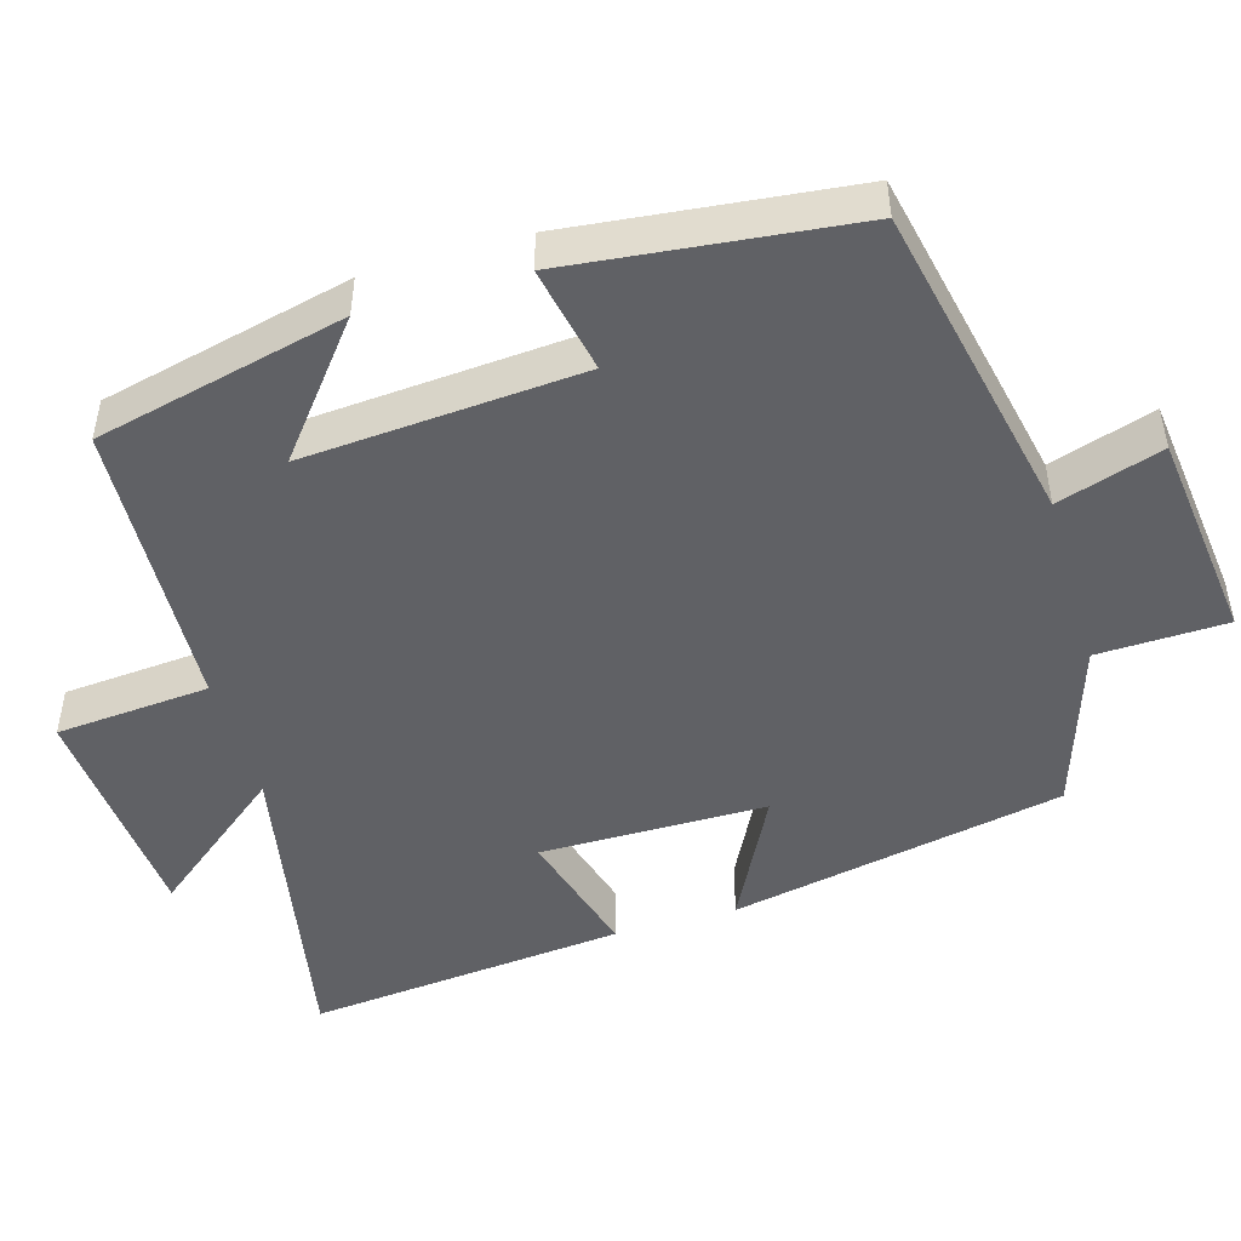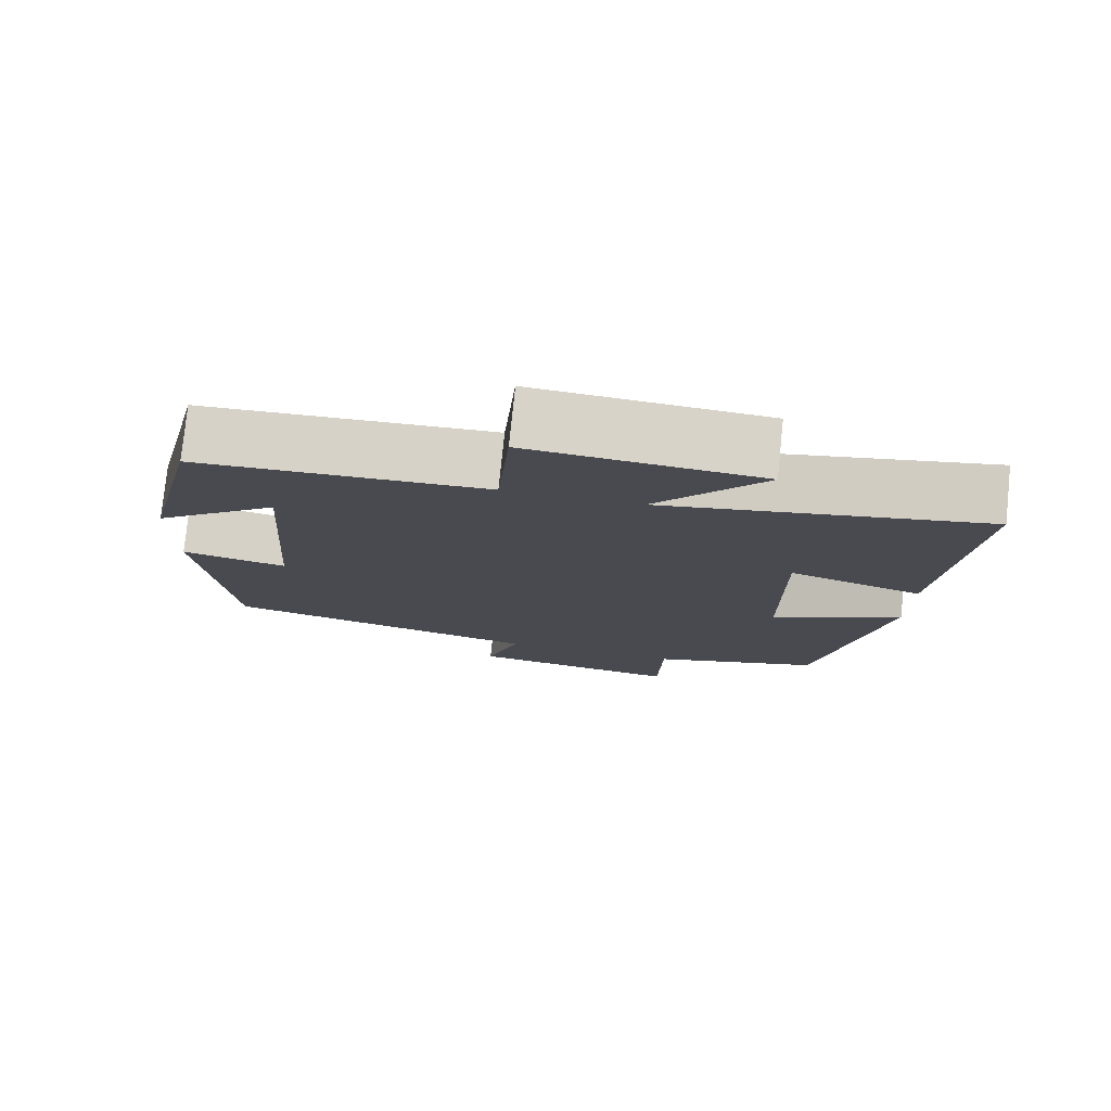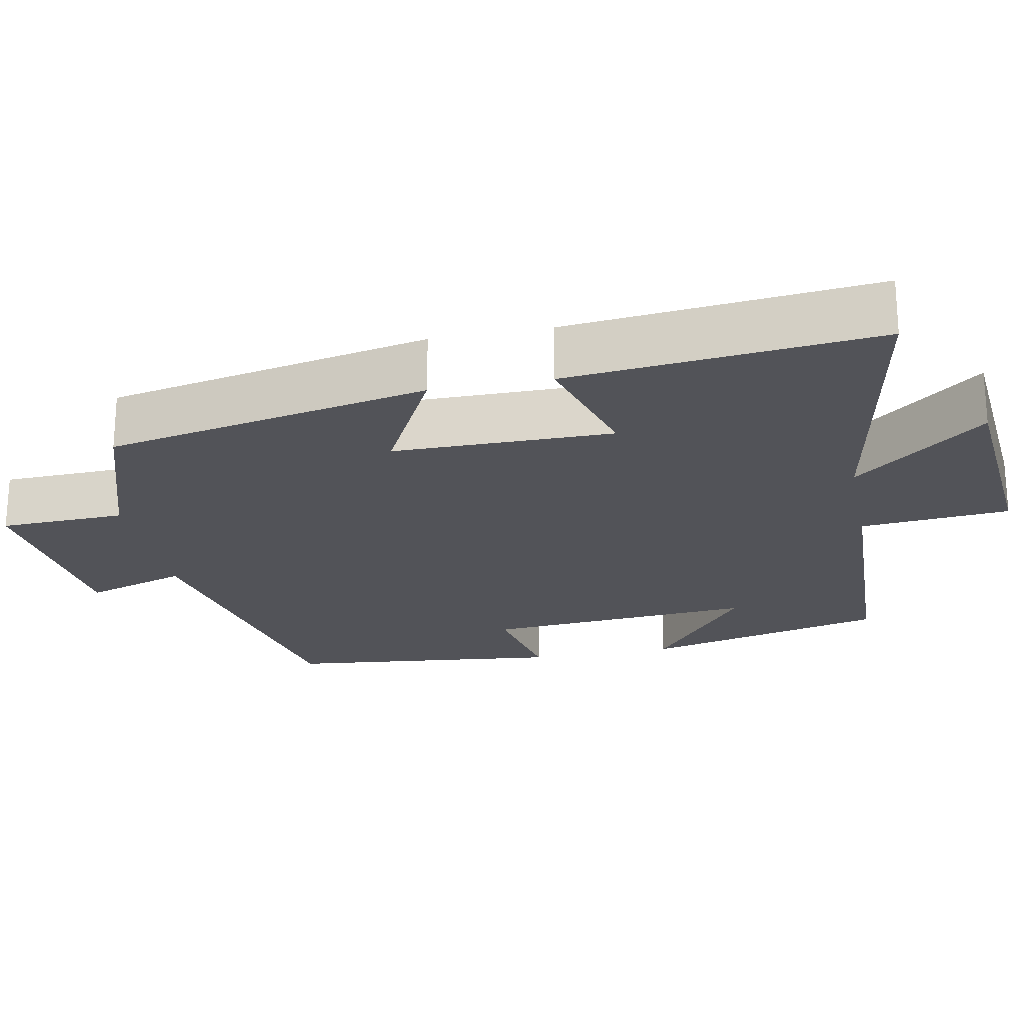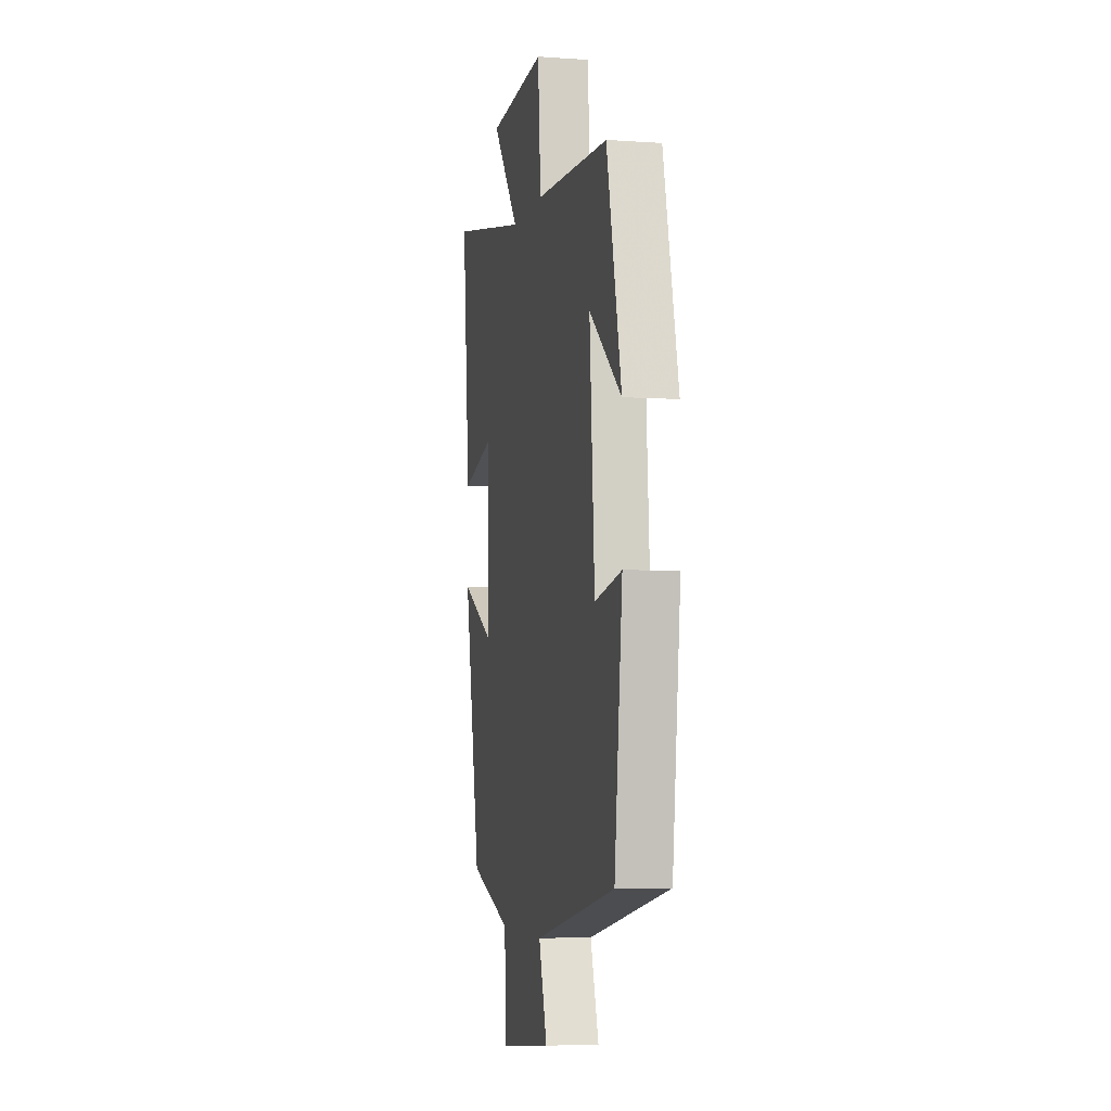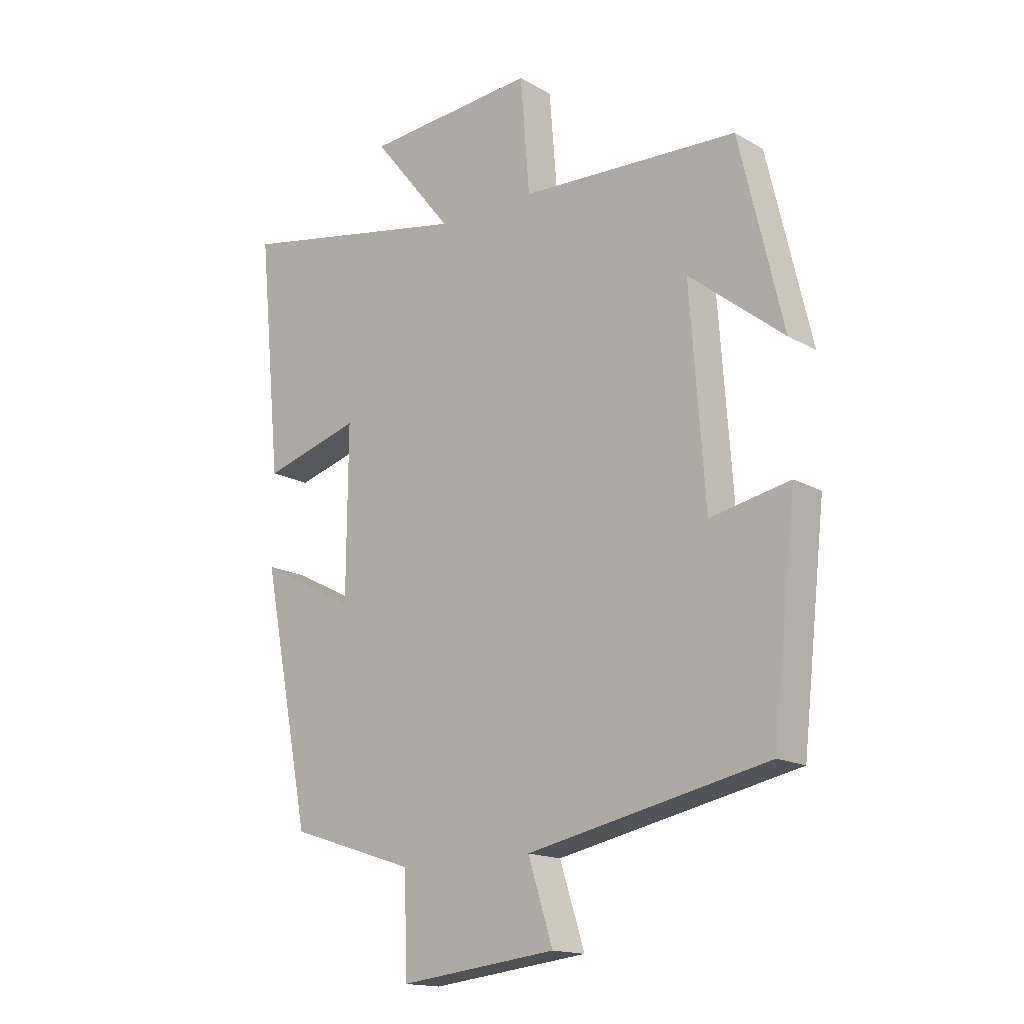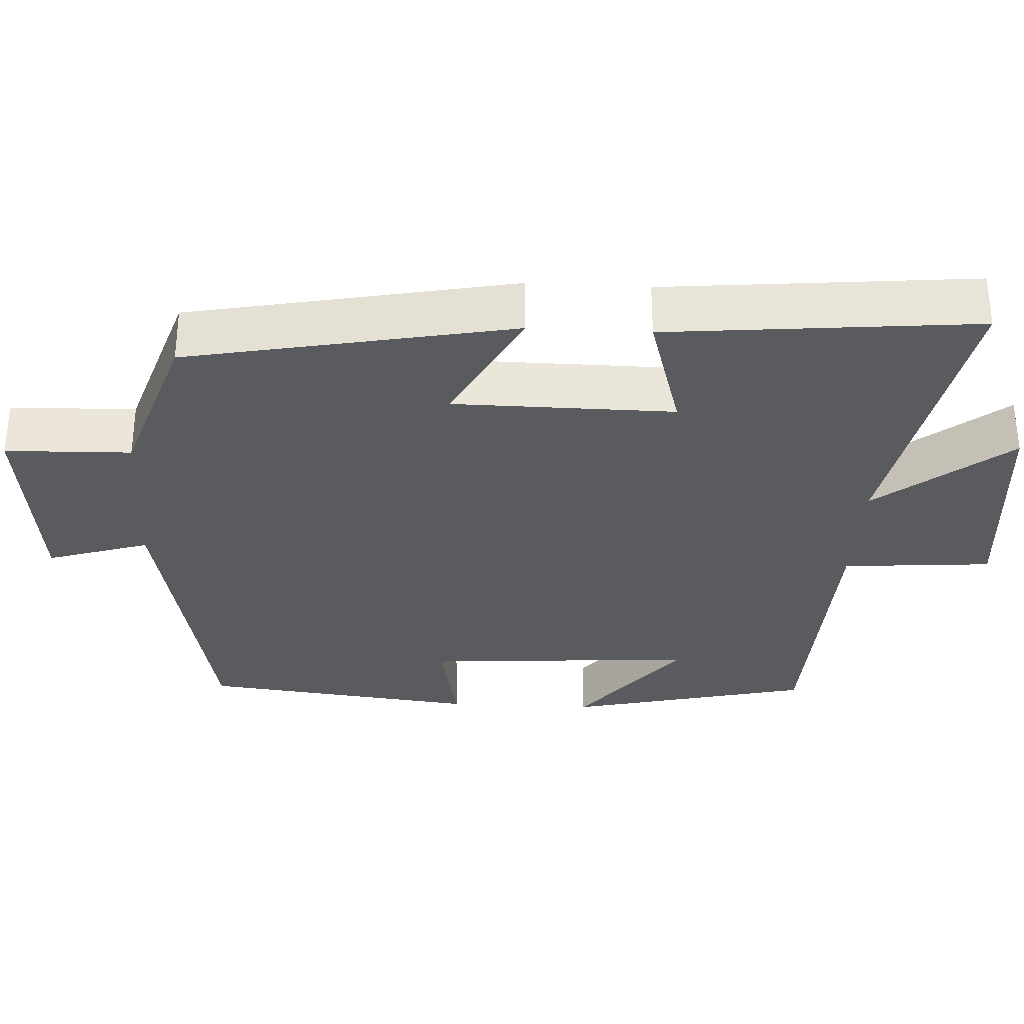
<metadata>
{"format":"obj","ext":"obj","renderer":"f3d","projection":"perspective","resolution":1024,"background":"white","views":[{"elev":-48.3,"azim":106.4,"up":"+Y"},{"elev":77.5,"azim":-174.1,"up":"+Z"},{"elev":-22.7,"azim":-78.7,"up":"+Y"},{"elev":-4.8,"azim":77.6,"up":"+Z"},{"elev":-16.1,"azim":40.5,"up":"+Z"},{"elev":-32.2,"azim":-93.1,"up":"+Y"}]}
</metadata>
<code>
v -0.415 0.07 -0.428
v -0.5 0.07 0.006
v -0.332 0.07 -0.081
v -0.33 0.07 0.213
v -0.5 0.07 0.164
v -0.54 0.07 0.578
v -0.13 0.07 0.5
v -0.27 0.07 0.676
v 0.028 0.07 0.7
v 0.044 0.07 0.5
v 0.424 0.07 0.483
v 0.5 0.07 0.158
v 0.335 0.07 0.29
v 0.361 0.07 -0.072
v 0.5 0.07 -0.044
v 0.459 0.07 -0.413
v 0.04 0.07 -0.5
v 0.083 0.07 -0.636
v -0.191 0.07 -0.668
v -0.196 0.07 -0.5
v -0.415 0 -0.428
v -0.5 0 0.006
v -0.332 0 -0.081
v -0.33 0 0.213
v -0.5 0 0.164
v -0.54 0 0.578
v -0.13 0 0.5
v -0.27 0 0.676
v 0.028 0 0.7
v 0.044 0 0.5
v 0.424 0 0.483
v 0.5 0 0.158
v 0.335 0 0.29
v 0.361 0 -0.072
v 0.5 0 -0.044
v 0.459 0 -0.413
v 0.04 0 -0.5
v 0.083 0 -0.636
v -0.191 0 -0.668
v -0.196 0 -0.5
f 17 18 19 20
f 17 20 1
f 16 17 1
f 15 16 1
f 14 15 1
f 13 14 1
f 11 12 13
f 10 11 13 1
f 7 8 9 10
f 7 10 1
f 4 5 6 7
f 3 4 7
f 3 7 1
f 1 2 3
f 40 39 38 37
f 21 40 37
f 21 37 36
f 21 36 35
f 21 35 34
f 21 34 33
f 33 32 31
f 21 33 31 30
f 30 29 28 27
f 21 30 27
f 27 26 25 24
f 27 24 23
f 21 27 23
f 23 22 21
f 1 21 22 2
f 2 22 23 3
f 3 23 24 4
f 4 24 25 5
f 5 25 26 6
f 6 26 27 7
f 7 27 28 8
f 8 28 29 9
f 9 29 30 10
f 10 30 31 11
f 11 31 32 12
f 12 32 33 13
f 13 33 34 14
f 14 34 35 15
f 15 35 36 16
f 16 36 37 17
f 17 37 38 18
f 18 38 39 19
f 19 39 40 20
f 20 40 21 1

</code>
